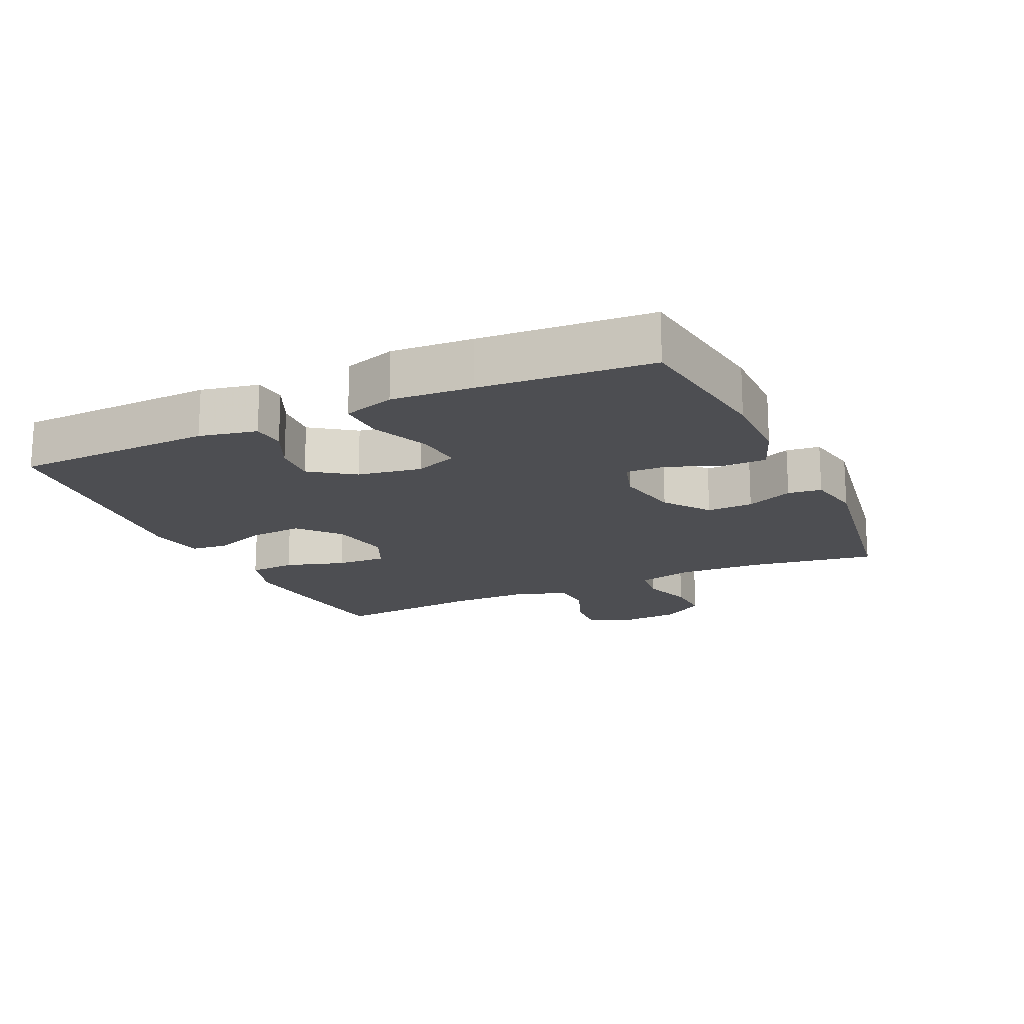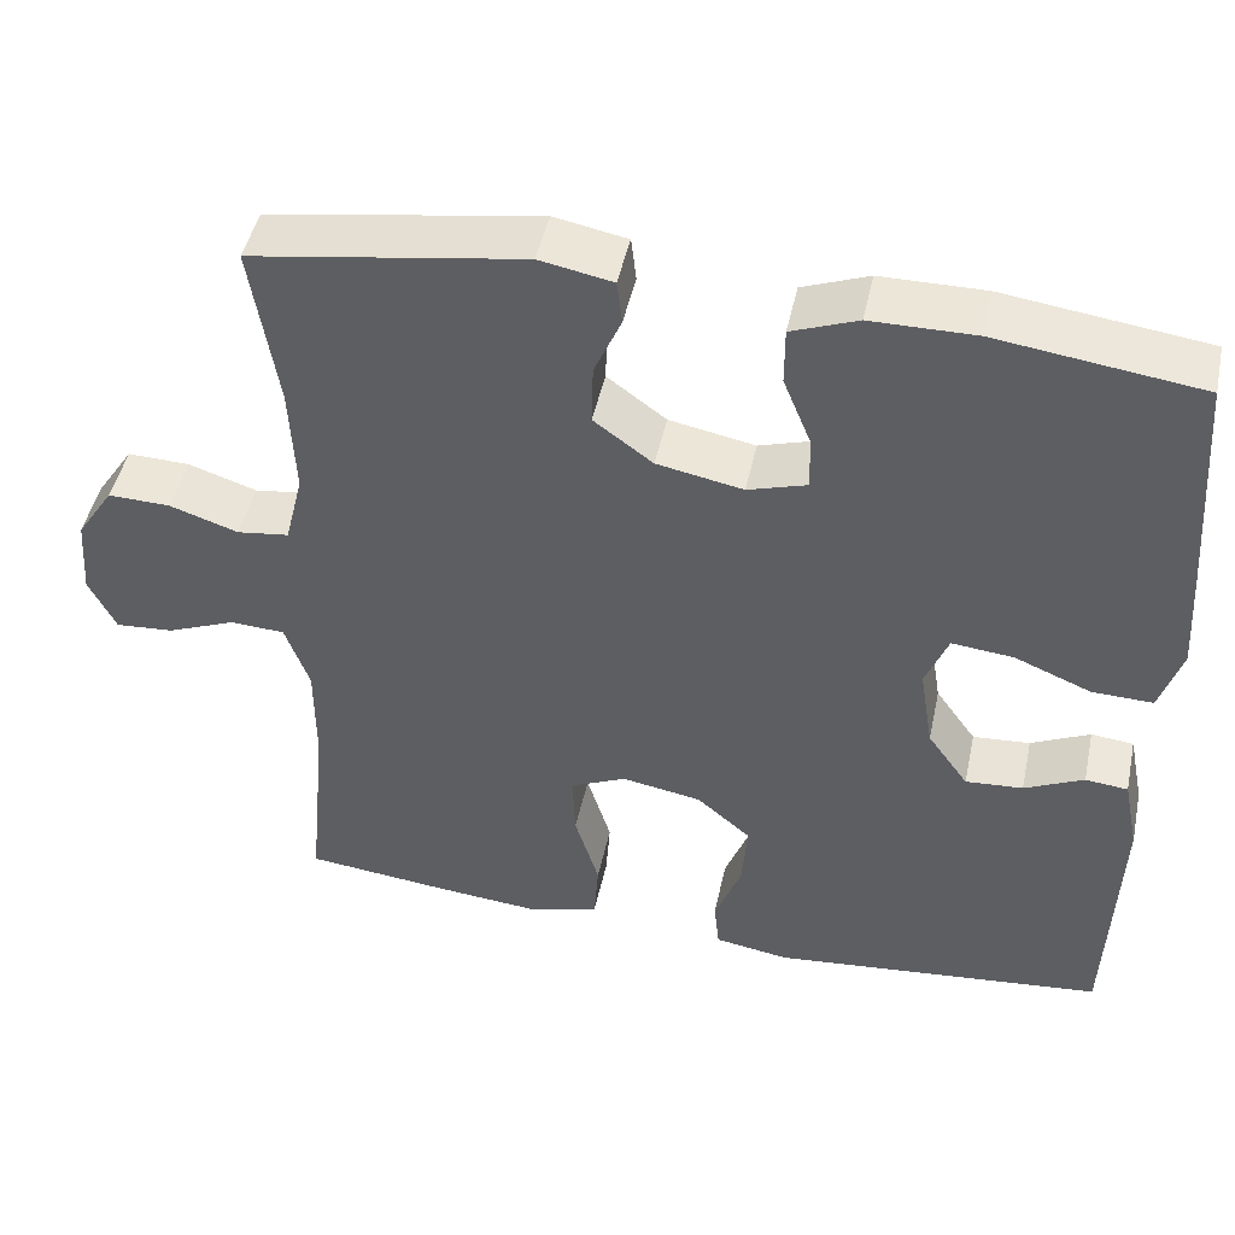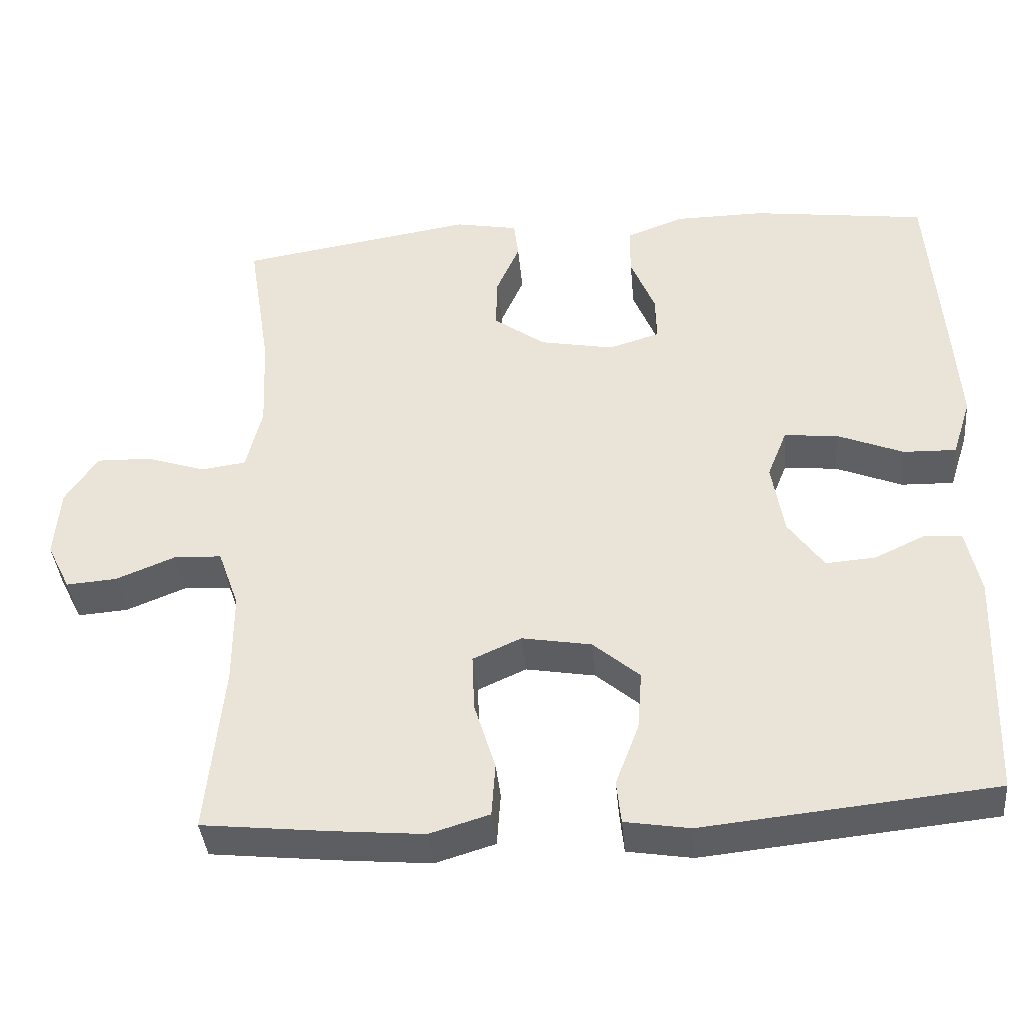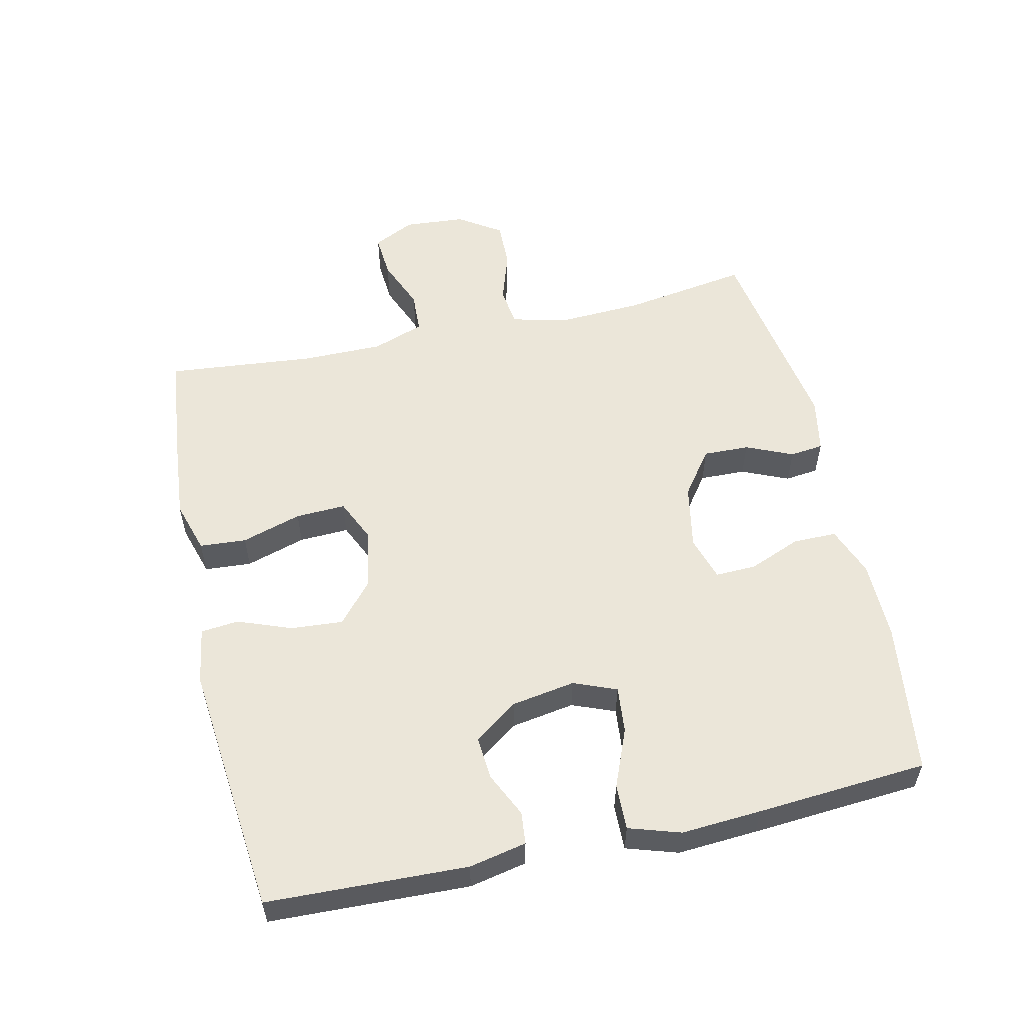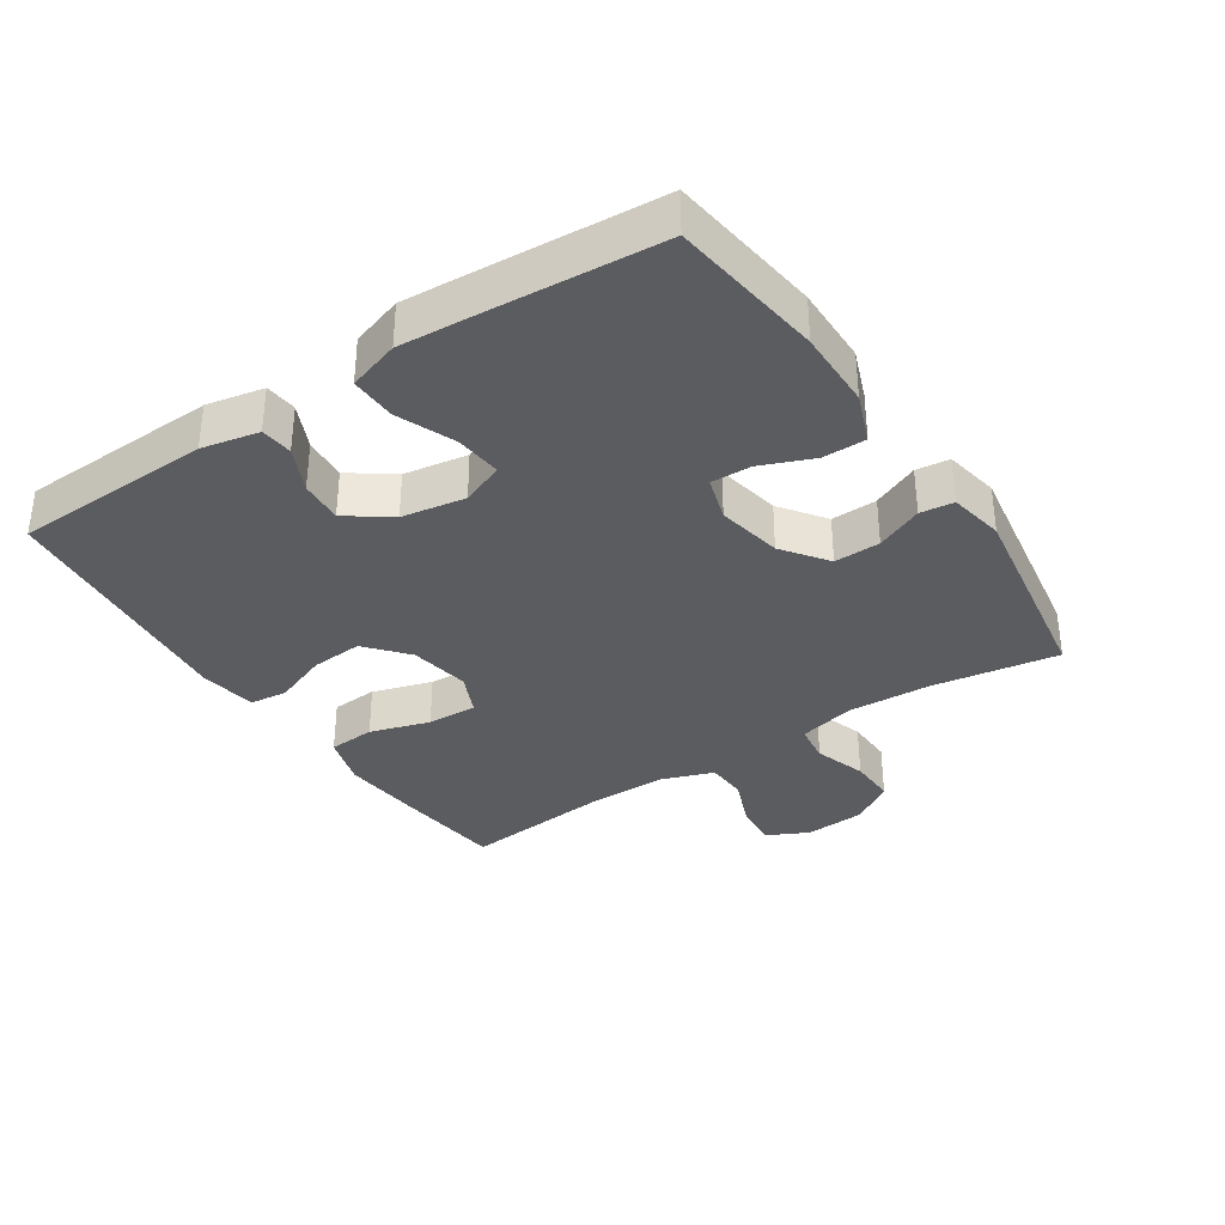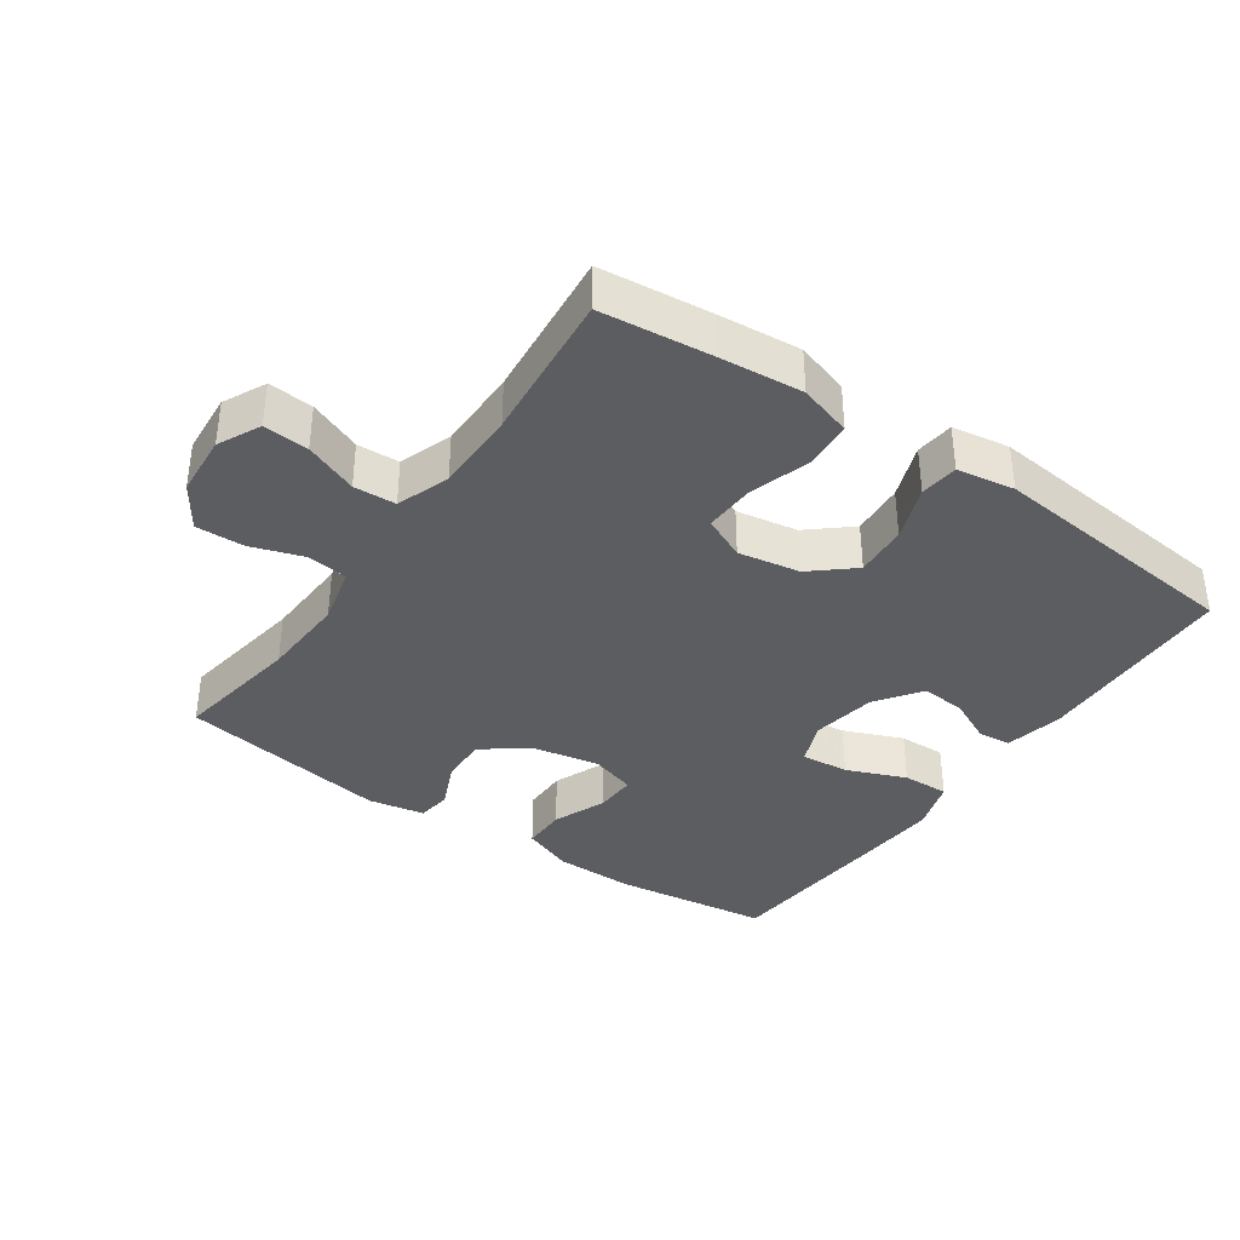
<metadata>
{"format":"obj","ext":"obj","renderer":"f3d","projection":"perspective","resolution":1024,"background":"white","views":[{"elev":-17.2,"azim":-65.1,"up":"+Y"},{"elev":46.8,"azim":-167.9,"up":"+Z"},{"elev":-39.4,"azim":-174.8,"up":"+Z"},{"elev":55.5,"azim":-102.7,"up":"+Y"},{"elev":-34.7,"azim":-56.5,"up":"+Y"},{"elev":-37.0,"azim":145.2,"up":"+Y"}]}
</metadata>
<code>
v 0.5 0.07 0.5
v 0.47 0.07 0.309
v 0.464 0.07 0.181
v 0.485 0.07 0.095
v 0.545 0.07 0.087
v 0.624 0.07 0.113
v 0.696 0.07 0.115
v 0.739 0.07 0.05
v 0.746 0.07 -0.043
v 0.715 0.07 -0.106
v 0.648 0.07 -0.101
v 0.569 0.07 -0.069
v 0.506 0.07 -0.072
v 0.478 0.07 -0.151
v 0.478 0.07 -0.274
v 0.5 0.07 -0.5
v 0.333 0.07 -0.518
v 0.211 0.07 -0.529
v 0.132 0.07 -0.505
v 0.127 0.07 -0.434
v 0.155 0.07 -0.343
v 0.158 0.07 -0.267
v 0.094 0.07 -0.238
v 0.002 0.07 -0.254
v -0.06 0.07 -0.307
v -0.054 0.07 -0.386
v -0.023 0.07 -0.468
v -0.029 0.07 -0.525
v -0.115 0.07 -0.539
v -0.5 0.07 -0.5
v -0.511 0.07 -0.197
v -0.493 0.07 -0.11
v -0.444 0.07 -0.105
v -0.376 0.07 -0.137
v -0.31 0.07 -0.142
v -0.263 0.07 -0.076
v -0.247 0.07 0.021
v -0.273 0.07 0.086
v -0.344 0.07 0.079
v -0.432 0.07 0.043
v -0.502 0.07 0.041
v -0.527 0.07 0.119
v -0.519 0.07 0.241
v -0.5 0.07 0.5
v -0.267 0.07 0.531
v -0.147 0.07 0.53
v -0.071 0.07 0.501
v -0.071 0.07 0.435
v -0.103 0.07 0.356
v -0.105 0.07 0.294
v -0.037 0.07 0.273
v 0.062 0.07 0.292
v 0.13 0.07 0.342
v 0.128 0.07 0.412
v 0.097 0.07 0.483
v 0.103 0.07 0.534
v 0.187 0.07 0.55
v 0.5 0 0.5
v 0.47 0 0.309
v 0.464 0 0.181
v 0.485 0 0.095
v 0.545 0 0.087
v 0.624 0 0.113
v 0.696 0 0.115
v 0.739 0 0.05
v 0.746 0 -0.043
v 0.715 0 -0.106
v 0.648 0 -0.101
v 0.569 0 -0.069
v 0.506 0 -0.072
v 0.478 0 -0.151
v 0.478 0 -0.274
v 0.5 0 -0.5
v 0.333 0 -0.518
v 0.211 0 -0.529
v 0.132 0 -0.505
v 0.127 0 -0.434
v 0.155 0 -0.343
v 0.158 0 -0.267
v 0.094 0 -0.238
v 0.002 0 -0.254
v -0.06 0 -0.307
v -0.054 0 -0.386
v -0.023 0 -0.468
v -0.029 0 -0.525
v -0.115 0 -0.539
v -0.5 0 -0.5
v -0.511 0 -0.197
v -0.493 0 -0.11
v -0.444 0 -0.105
v -0.376 0 -0.137
v -0.31 0 -0.142
v -0.263 0 -0.076
v -0.247 0 0.021
v -0.273 0 0.086
v -0.344 0 0.079
v -0.432 0 0.043
v -0.502 0 0.041
v -0.527 0 0.119
v -0.519 0 0.241
v -0.5 0 0.5
v -0.267 0 0.531
v -0.147 0 0.53
v -0.071 0 0.501
v -0.071 0 0.435
v -0.103 0 0.356
v -0.105 0 0.294
v -0.037 0 0.273
v 0.062 0 0.292
v 0.13 0 0.342
v 0.128 0 0.412
v 0.097 0 0.483
v 0.103 0 0.534
v 0.187 0 0.55
f 54 55 56 57
f 53 54 57 1
f 52 53 1 2
f 51 52 2 3
f 46 47 48 49
f 46 49 50
f 45 46 50
f 44 45 50
f 43 44 50
f 42 43 50 51
f 39 40 41 42
f 38 39 42 51
f 31 32 33 34
f 31 34 35
f 30 31 35
f 29 30 35 36
f 26 27 28 29
f 25 26 29 36
f 18 19 20 21
f 18 21 22
f 15 16 17 18
f 14 15 18 22
f 13 14 22 23
f 9 10 11 12
f 9 12 13
f 8 9 13
f 5 6 7 8
f 4 5 8 13
f 37 38 51 3
f 24 25 36 37
f 13 23 24 37
f 3 4 13 37
f 114 113 112 111
f 58 114 111 110
f 59 58 110 109
f 60 59 109 108
f 106 105 104 103
f 107 106 103
f 107 103 102
f 107 102 101
f 107 101 100
f 108 107 100 99
f 99 98 97 96
f 108 99 96 95
f 91 90 89 88
f 92 91 88
f 92 88 87
f 93 92 87 86
f 86 85 84 83
f 93 86 83 82
f 78 77 76 75
f 79 78 75
f 75 74 73 72
f 79 75 72 71
f 80 79 71 70
f 69 68 67 66
f 70 69 66
f 70 66 65
f 65 64 63 62
f 70 65 62 61
f 60 108 95 94
f 94 93 82 81
f 94 81 80 70
f 94 70 61 60
f 1 58 59 2
f 2 59 60 3
f 3 60 61 4
f 4 61 62 5
f 5 62 63 6
f 6 63 64 7
f 7 64 65 8
f 8 65 66 9
f 9 66 67 10
f 10 67 68 11
f 11 68 69 12
f 12 69 70 13
f 13 70 71 14
f 14 71 72 15
f 15 72 73 16
f 16 73 74 17
f 17 74 75 18
f 18 75 76 19
f 19 76 77 20
f 20 77 78 21
f 21 78 79 22
f 22 79 80 23
f 23 80 81 24
f 24 81 82 25
f 25 82 83 26
f 26 83 84 27
f 27 84 85 28
f 28 85 86 29
f 29 86 87 30
f 30 87 88 31
f 31 88 89 32
f 32 89 90 33
f 33 90 91 34
f 34 91 92 35
f 35 92 93 36
f 36 93 94 37
f 37 94 95 38
f 38 95 96 39
f 39 96 97 40
f 40 97 98 41
f 41 98 99 42
f 42 99 100 43
f 43 100 101 44
f 44 101 102 45
f 45 102 103 46
f 46 103 104 47
f 47 104 105 48
f 48 105 106 49
f 49 106 107 50
f 50 107 108 51
f 51 108 109 52
f 52 109 110 53
f 53 110 111 54
f 54 111 112 55
f 55 112 113 56
f 56 113 114 57
f 57 114 58 1

</code>
